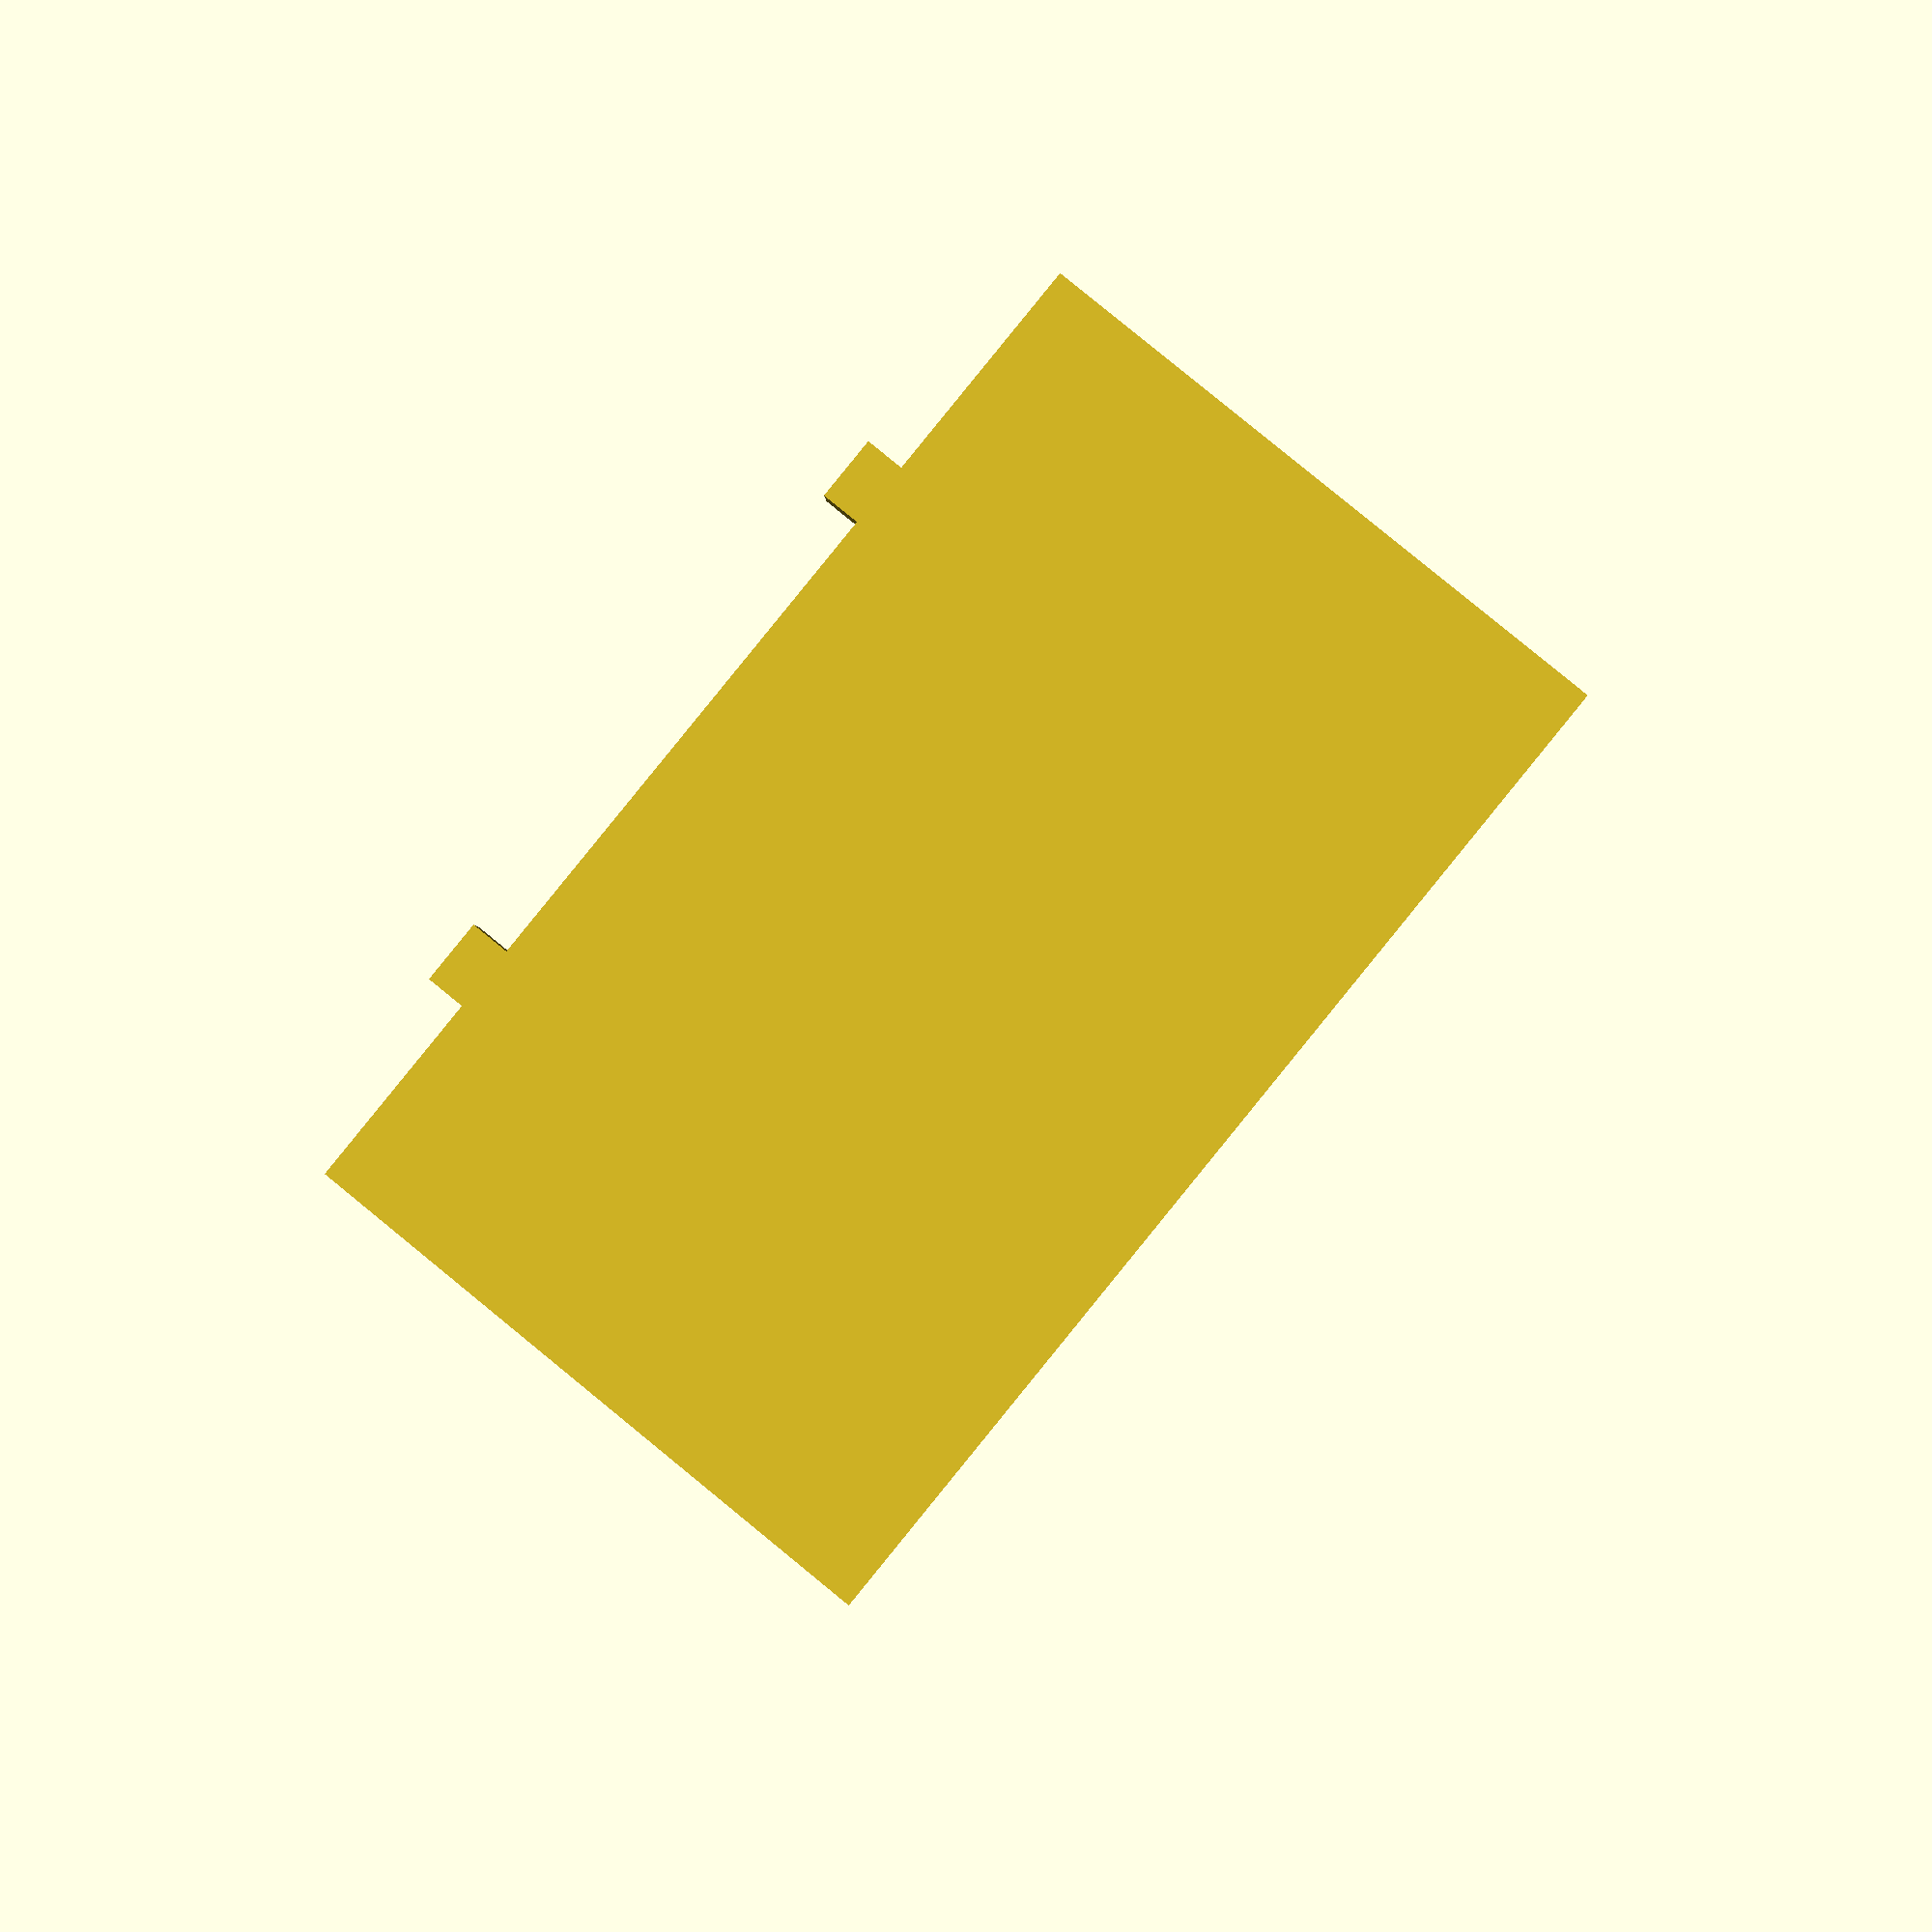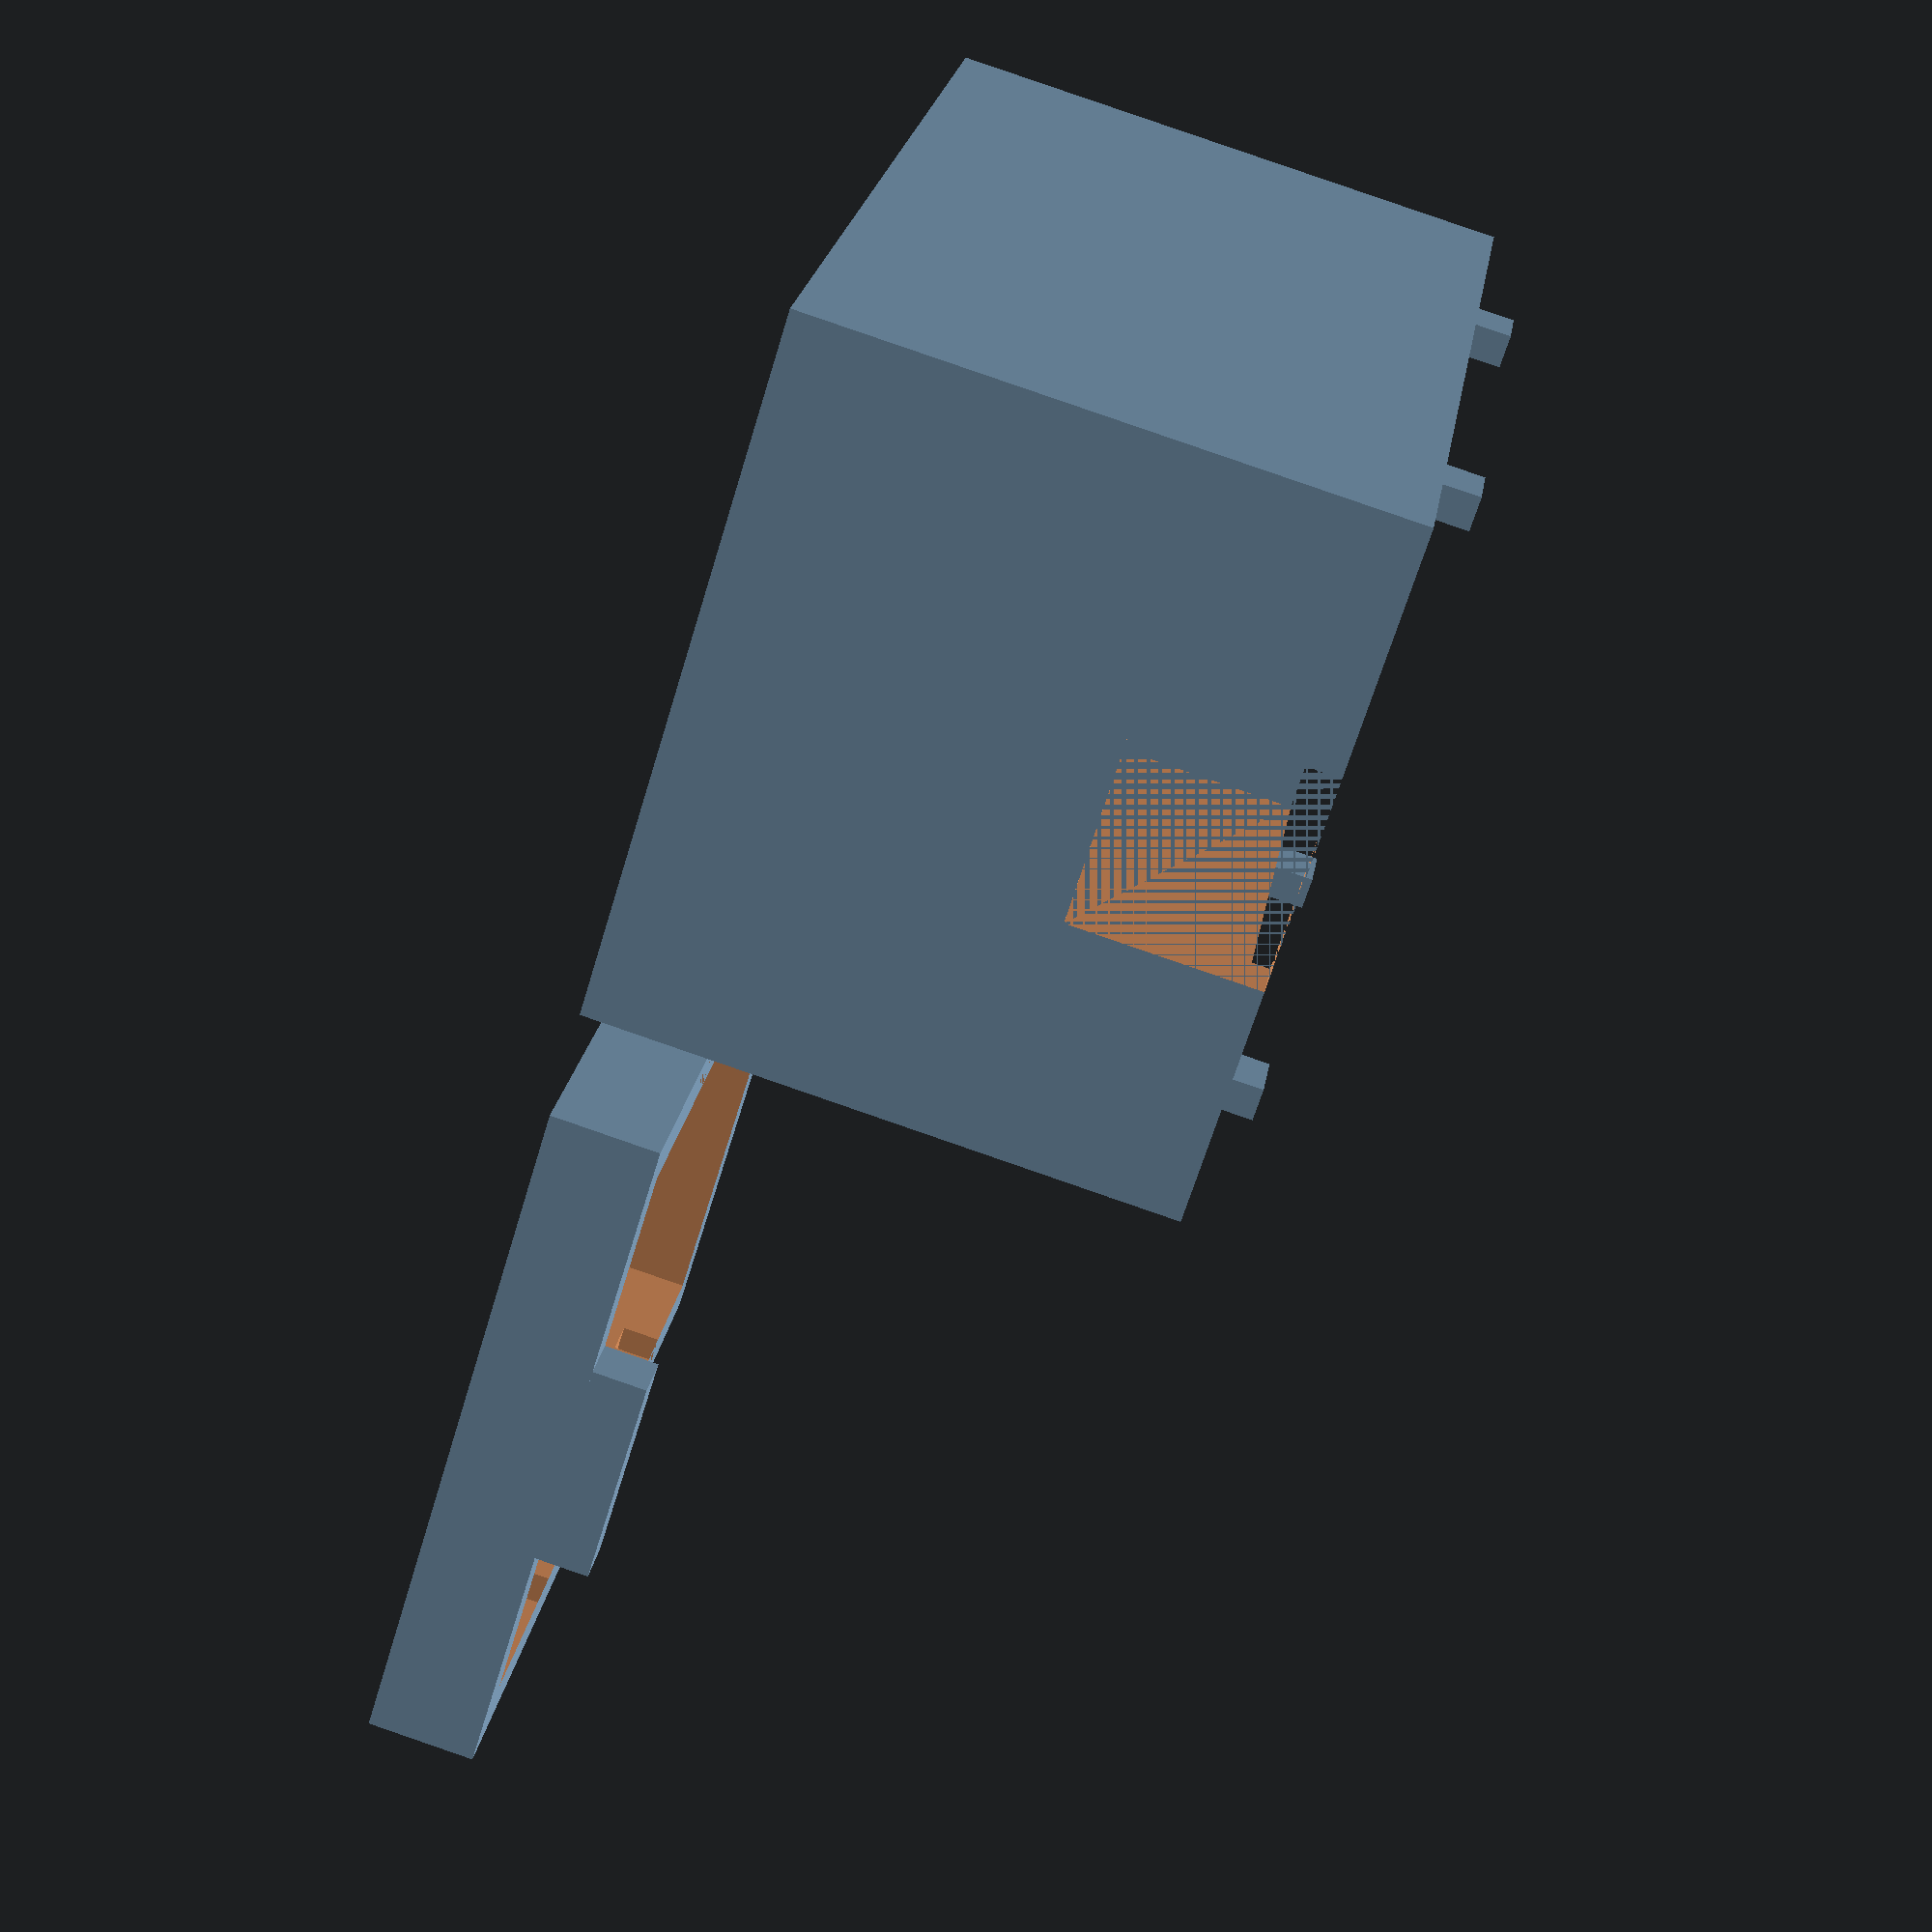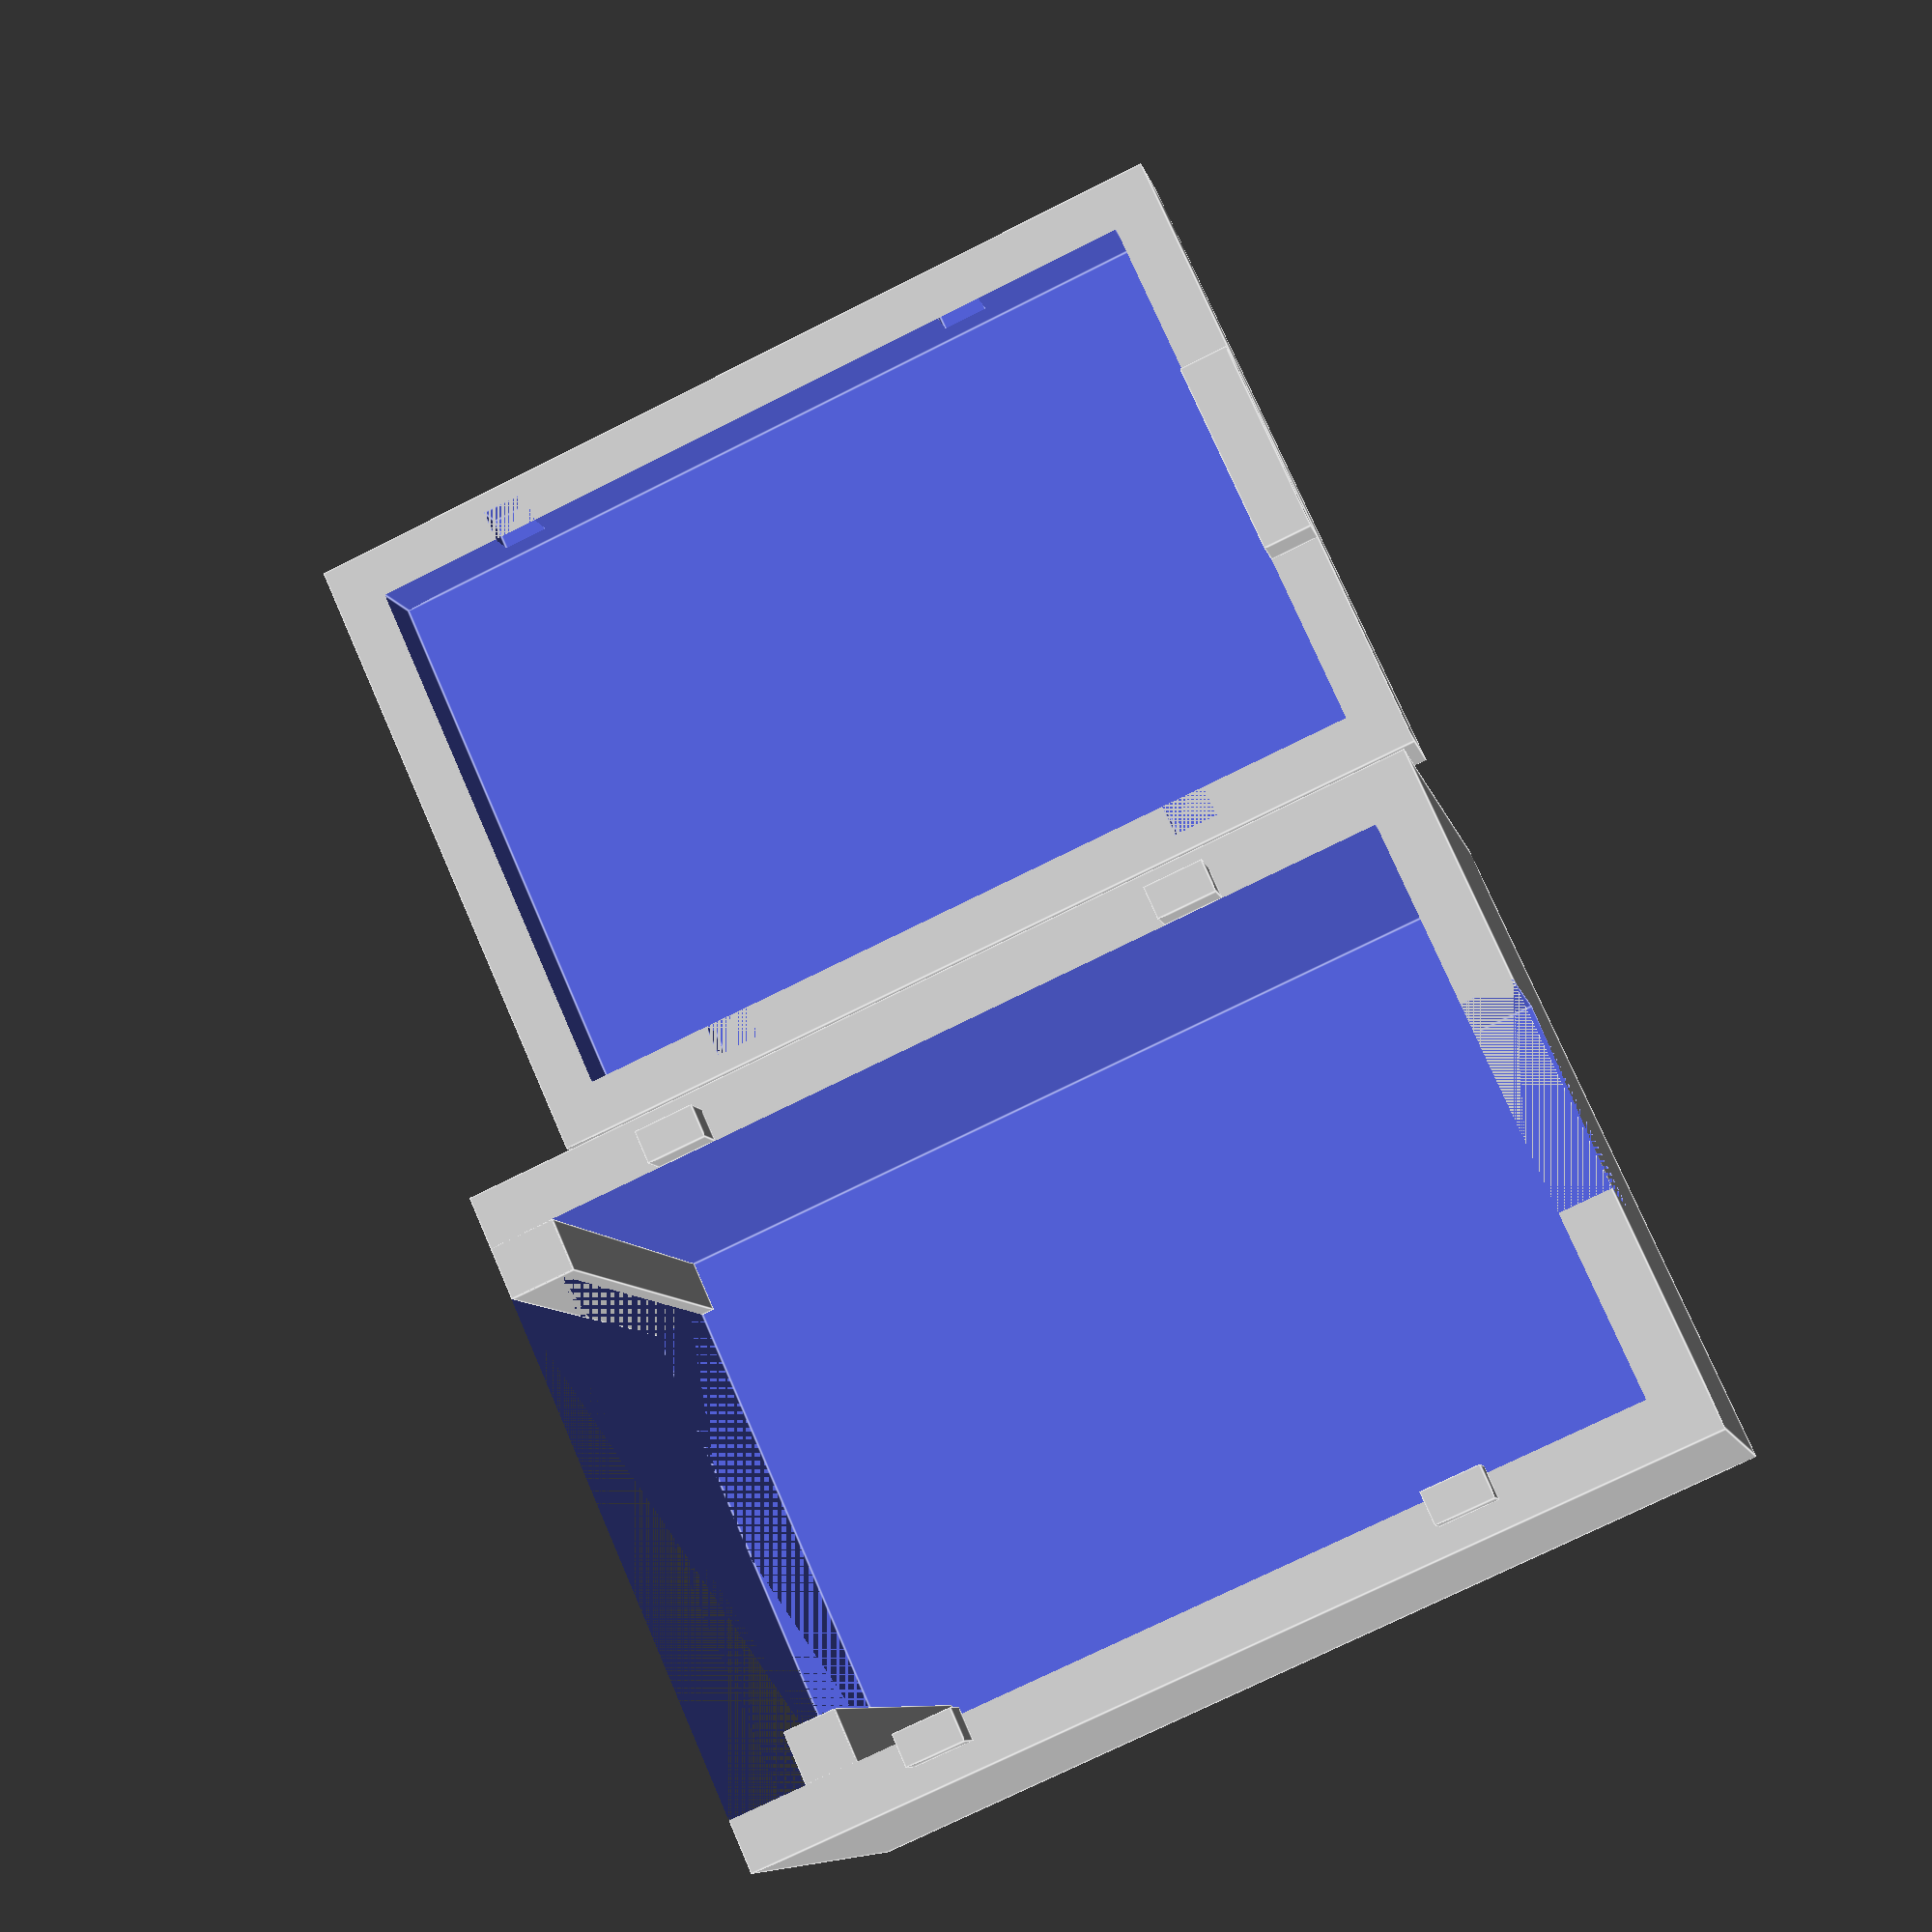
<openscad>
peg_radius = 0.8;
peg_height = 1.5;
peg_faces = 50;

module create_peg (x, y, h) {
	translate([x, y, h]) cube([2, 1.80, peg_height]);

// cylindar(h = peg_height, r = peg_radius, $fn= peg_faces);
}

module create_peg2(x, y, h) {
	translate([x, y, h]) cube([1.25, 2.25, peg_height]);
}

module top() {

	height = 21.5;
	peg_depth = height;

	translate([2, 0, -23]) cube([2, 2.5, 19.5]);
	translate([22, 3, -23]) cube([2, 2, 19.5]);

	translate([0, 0, -25]) {
		 difference() {
			// Base cube with cutout
			cube([26, 37, height]);
			translate([2, 2, 2]) cube([22, 33, height]);

			// MIDI Cutout
			translate([2, 0, 2]) cube([22, 2, height]);

			// Pin Curout
			translate([9, 34, 14.5]) cube([8, 3, 7]);
		}

		// Cylindrical pegs
		create_peg2(0.75, 6.82, peg_depth);
		create_peg2(0.75, 26.82, peg_depth);
		create_peg2(23.75, 6.82, peg_depth);
		create_peg2(23.75, 26.82, peg_depth);
	}	
}

module bottom() {
	
	height = 4;
	peg_depth = 0;

	translate([9, 0, -2]) cube([8, 2, 2]);
	
	difference() {
		// Base cube with cutout
		cube([26, 37, height]);
		translate([2, 2, -1]) cube([22, 33, height]);

		// Cylindrical peg holes
		create_peg(0.75, 8.12, peg_depth);
		create_peg(0.75, 28.12, peg_depth);
		create_peg(23.25, 8.12, peg_depth);
		create_peg(23.25, 28.12, peg_depth);
	}

	
}


translate([0, 0, 25]) top();
rotate ([180, 0, 0]) translate([-30, -37, -4]) bottom();



</openscad>
<views>
elev=95.3 azim=93.0 roll=50.8 proj=p view=wireframe
elev=273.3 azim=332.5 roll=289.0 proj=p view=wireframe
elev=188.3 azim=246.0 roll=168.1 proj=p view=edges
</views>
